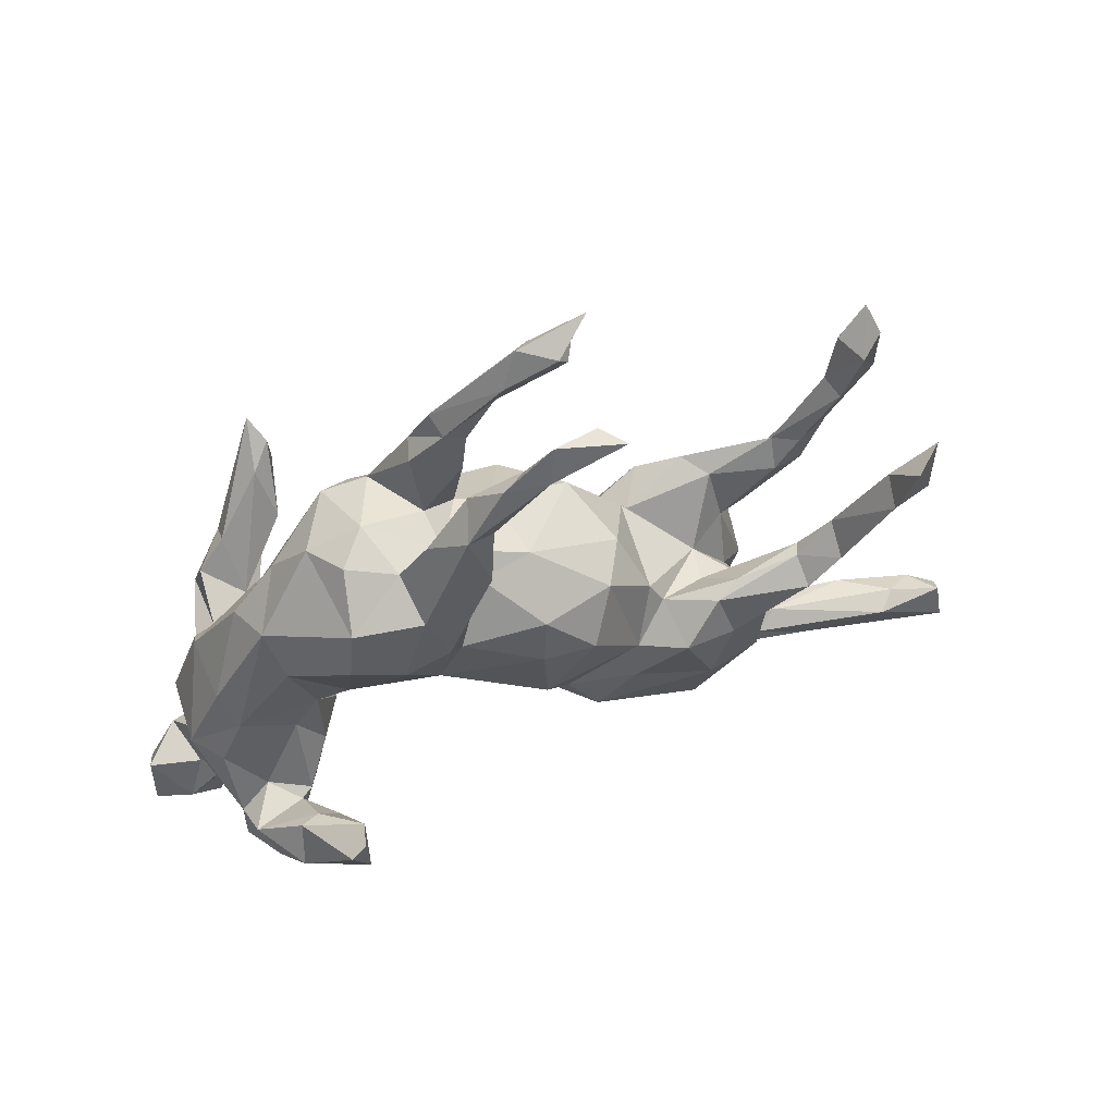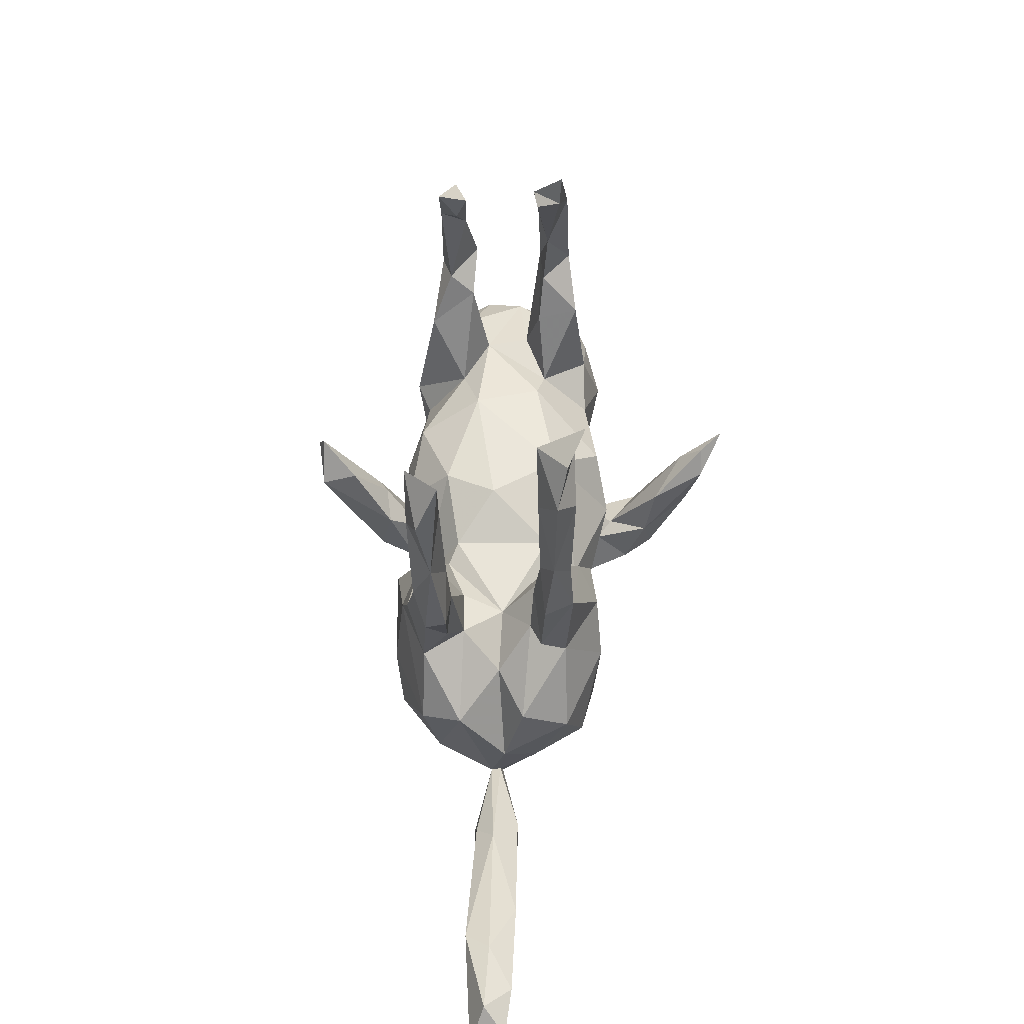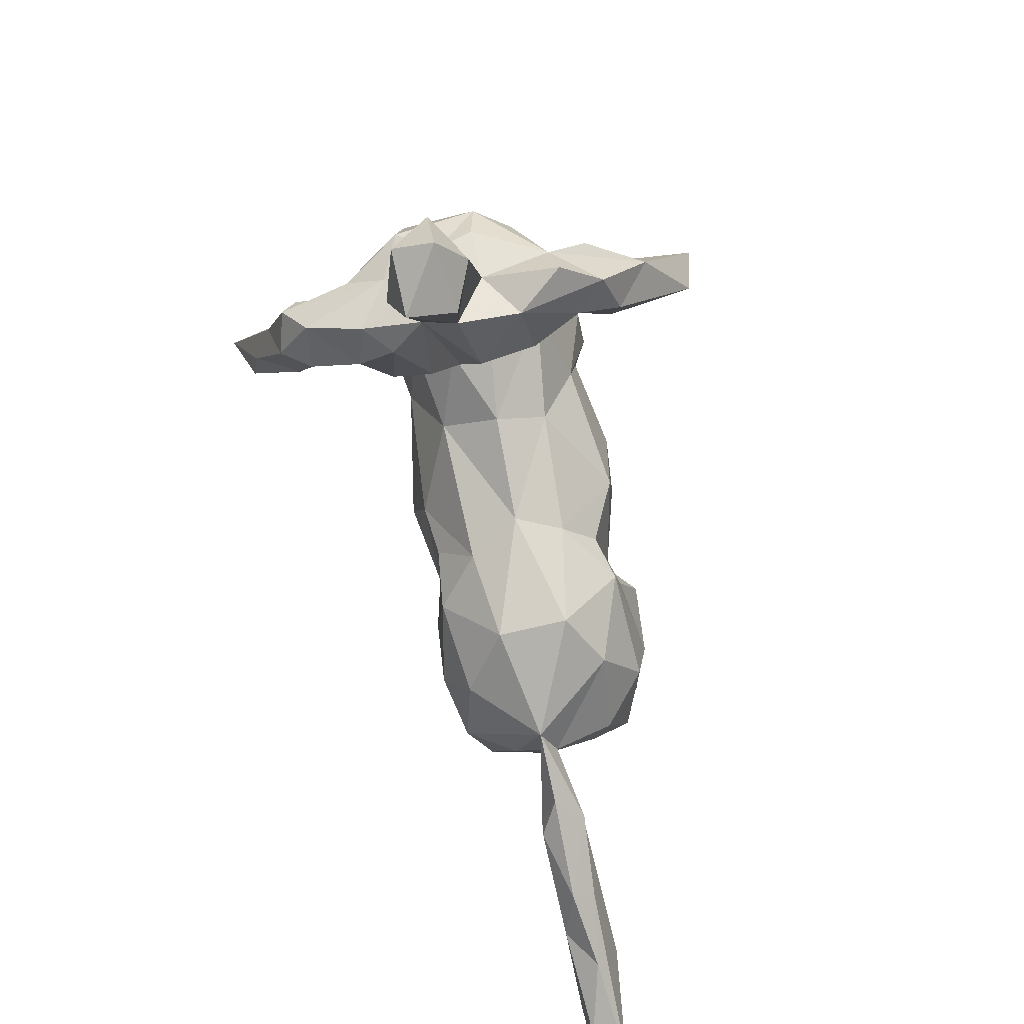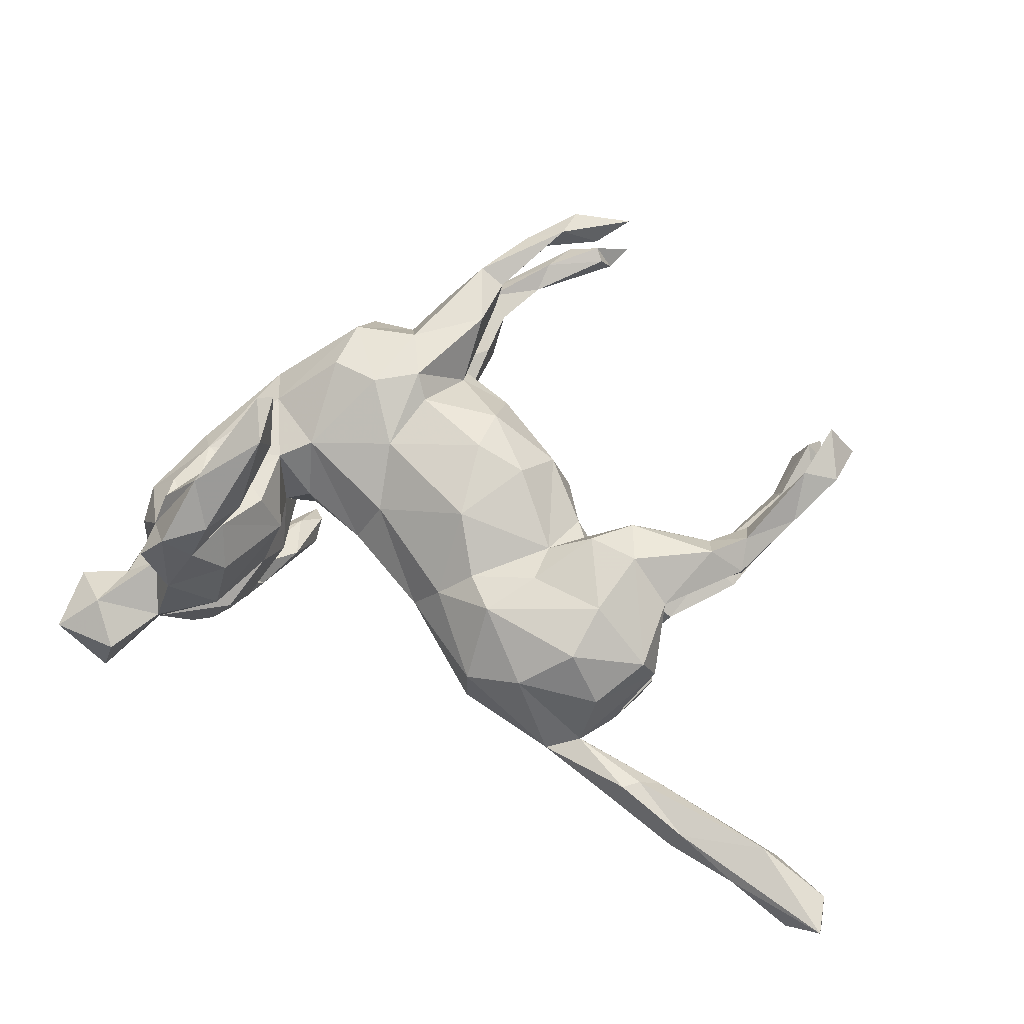
<metadata>
{"format":"obj","ext":"obj","renderer":"f3d","projection":"perspective","resolution":1024,"background":"white","views":[{"elev":65.2,"azim":-16.6,"up":"+Y"},{"elev":20.9,"azim":91.8,"up":"+Y"},{"elev":-57.9,"azim":-78.0,"up":"+Y"},{"elev":73.9,"azim":15.6,"up":"+Z"}]}
</metadata>
<code>
v 0.7419 -0.4653 -0.02114
v 0.7372 -0.4853 0.0272
v 0.7324 -0.4255 0.00787
v 0.6862 -0.4829 -0.013
v 0.5875 -0.4432 0.01409
v 0.6474 -0.383 0.003875
v 0.6912 -0.4239 -0.02874
v 0.4794 -0.4106 -0.0006384
v 0.4933 -0.3972 0.02851
v 0.5514 -0.4053 -0.02612
v 0.5685 -0.3719 -0.03104
v 0.6211 -0.3826 0.03823
v 0.3963 -0.3593 -0.02853
v 0.4411 -0.3223 0.006404
v 0.3444 -0.353 0.0001307
v 0.4083 -0.3331 0.03196
v 0.3844 -0.3487 0.03595
v 0.2995 -0.2882 0.01368
v 0.3902 -0.3307 -0.02832
v 0.3411 -0.2401 -0.007348
v 0.2992 -0.2856 0.000455
v 0.3715 -0.1746 -0.1004
v 0.5401 0.1329 0.08589
v 0.4776 0.0457 -0.0686
v 0.3869 -0.1563 -0.03562
v 0.3875 -0.1638 0.05668
v 0.3206 -0.2489 -0.05373
v 0.3476 -0.09973 0.0005824
v 0.589 0.2134 0.1021
v 0.3744 -0.06222 0.1088
v 0.3896 -0.03775 -0.06195
v 0.3102 -0.2397 0.09114
v 0.5359 0.2047 0.1186
v 0.4811 0.03178 0.06984
v 0.4399 0.0481 -0.1079
v 0.4783 0.02533 0.09857
v 0.5129 0.1266 -0.08127
v 0.573 0.2381 -0.08612
v 0.4709 0.1067 0.06869
v 0.3507 -0.03563 0.05187
v 0.4752 0.1121 -0.1041
v 0.4731 0.07612 0.1154
v 0.2939 -0.09313 -0.1496
v 0.3664 -0.1662 0.1117
v 0.3997 -0.01933 0.07269
v 0.5604 0.2882 0.1183
v 0.6051 0.2773 0.07173
v 0.3738 -0.05147 -0.09715
v 0.5403 0.2213 0.07375
v 0.4315 0.06377 -0.05187
v 0.2973 -0.2164 -0.1226
v 0.2575 -0.1922 0.1487
v 0.424 0.03554 0.1278
v 0.4672 0.1132 -0.06121
v 0.4263 0.05067 0.0647
v 0.5169 0.2207 -0.05936
v 0.5305 0.2293 -0.1104
v 0.5806 0.3008 -0.09925
v 0.4171 0.06301 0.08789
v 0.5406 0.3148 -0.05746
v 0.4332 0.1022 -0.08238
v 0.5617 0.3494 -0.1219
v 0.2963 -0.02818 -0.003049
v 0.5049 0.2238 -0.09344
v 0.2499 -0.3134 -0.001546
v 0.3085 0.05096 -0.115
v 0.3524 -0.02575 -0.04549
v 0.2105 -0.1929 -0.1395
v 0.5209 0.3033 -0.1074
v 0.1859 -0.2466 0.1072
v 0.3099 -0.01294 0.1439
v 0.3401 0.05207 -0.07479
v 0.1895 -0.2567 -0.09429
v 0.2889 -0.005273 0.05498
v 0.1016 -0.2592 -0.0303
v 0.1025 -0.2502 0.06636
v 0.2223 0.01665 0.08013
v 0.2368 -0.002201 0.1557
v 0.3066 -0.006164 -0.1423
v 0.2765 -0.109 0.1573
v 0.216 0.01593 -0.07359
v 0.326 0.05595 0.09612
v 0.1666 -0.08458 0.141
v 0.2445 0.02113 -0.1325
v 0.1819 -0.08989 -0.145
v 0.09226 -0.1752 -0.1149
v 0.2919 0.0471 0.1172
v 0.1081 -0.1528 0.1415
v 0.1175 -0.06398 -0.1273
v 0.02165 -0.1651 -0.05377
v 0.1806 -0.00878 -0.1102
v 0.1716 0.1169 0.01489
v -0.0176 -0.1459 0.01768
v 0.2058 0.04416 0.06702
v 0.06906 -0.1033 0.1207
v 0.2039 0.04605 -0.06589
v 0.04272 -0.1041 -0.1119
v 0.174 -0.02628 0.1213
v 0.02161 -0.1337 0.08028
v 0.1396 0.1282 0.08568
v 0.1247 0.1454 -0.077
v 0.1009 0.07835 0.1467
v 0.02396 0.09872 0.1533
v 0.02835 -0.01813 0.1532
v 0.05281 0.04271 -0.1577
v 0.04054 0.127 -0.1409
v -0.1076 -0.02611 0.08144
v 0.007123 0.2225 -0.04722
v -0.1173 0.07144 0.1243
v 0.03668 0.2152 0.0439
v 0.00333 -0.04101 -0.1256
v -0.1389 -0.06243 0.0162
v -0.05824 0.1703 -0.1216
v 0.03433 0.161 0.13
v -0.1212 -0.02282 -0.06839
v -0.08365 0.1578 0.127
v -0.04154 0.2263 -0.05756
v 0.1316 0.5485 -0.08098
v -0.03951 0.2265 0.06853
v -0.1122 0.1012 -0.125
v -0.323 -0.2341 0.03578
v -0.3146 -0.2203 -0.03476
v 0.1038 0.5594 -0.04292
v 0.1239 0.5501 0.05583
v -0.2437 0.04662 0.09892
v -0.2785 -0.1399 -0.004337
v -0.2336 -0.01767 0.02709
v -0.1461 0.1736 -0.1432
v 0.1075 0.5229 0.07032
v 0.1525 0.5624 0.09398
v -0.2597 -0.08779 0.04767
v -0.3127 -0.1924 0.1078
v 0.02317 0.465 -0.06246
v -0.03416 0.3209 0.1155
v 0.1169 0.5399 -0.04867
v -0.3545 -0.2304 -0.125
v -0.3744 -0.2536 -0.07294
v -0.3018 -0.1838 -0.09356
v -0.104 0.1917 0.1451
v -0.2992 -0.1154 0.2129
v -0.3455 -0.1936 -0.1973
v -0.02423 0.3436 -0.1054
v -0.2715 -0.05674 -0.2446
v -0.02772 0.3299 -0.04913
v -0.2276 0.03859 -0.08963
v -0.3545 -0.2019 0.1765
v -0.3084 -0.1285 -0.229
v -0.2628 -0.09754 -0.05727
v -0.2912 -0.1086 -0.1146
v 0.02882 0.4969 0.06089
v -0.08629 0.2372 -0.1197
v 0.03063 0.5091 -0.0492
v 0.05108 0.5135 0.09658
v 0.07491 0.5408 -0.092
v -0.4108 -0.2773 0.02353
v -0.463 -0.3516 0.03704
v -0.2726 -0.02918 0.003904
v -0.23 -0.01275 -0.0303
v -0.4783 -0.3699 -0.02623
v 0.1515 0.5888 -0.0842
v -0.0266 0.3694 0.053
v -0.2645 -0.01263 -0.04347
v -0.4189 -0.2702 -0.02299
v -0.3453 -0.1425 0.1659
v -0.3344 -0.1683 0.2308
v -0.4096 -0.2379 -0.1086
v -0.01883 0.3966 -0.05544
v -0.3967 -0.2022 0.218
v -0.1681 0.1611 0.1476
v -0.2903 -0.07109 0.1109
v 0.06201 0.5602 0.07373
v 0.05575 0.5571 -0.07385
v -0.02158 0.3979 0.08692
v -0.3369 -0.1567 -0.1488
v -0.2712 -0.02355 0.2705
v -0.2775 -0.03879 0.3245
v -0.28 0.03608 0.3238
v -0.328 -0.1364 0.1542
v -0.3294 -0.07058 0.2205
v -0.258 -0.009473 -0.3205
v -0.2601 0.03435 -0.3207
v -0.2888 0.01479 0.08779
v -0.06164 0.4455 -0.07721
v -0.2949 0.03436 -0.07702
v -0.4331 -0.2012 0.05989
v -0.3269 -0.03734 0.0945
v -0.3331 -0.08042 -0.1239
v -0.03882 0.4271 -0.09398
v -0.3128 -0.07182 -0.2968
v -0.3558 -0.06726 0.2325
v -0.4135 -0.2113 -0.1867
v -0.1485 0.2681 -0.1038
v -0.08015 0.2692 0.03137
v -0.05993 0.4124 0.1008
v -0.04438 0.4355 0.04715
v -0.4723 -0.3024 -0.05619
v -0.3629 -0.1709 -0.2393
v -0.3573 -0.03315 -0.09375
v -0.1065 0.3587 0.06541
v -0.0894 0.2764 -0.02799
v -0.3654 -0.1095 0.2738
v -0.3629 -0.09019 -0.2646
v -0.3474 -0.1313 -0.1698
v -0.3916 -0.2442 0.1048
v -0.4347 -0.2187 0.1655
v -0.1307 0.2606 0.1266
v -0.4453 -0.1776 -0.07226
v -0.3873 -0.1292 0.1322
v -0.5037 -0.2881 0.05916
v -0.05005 0.4272 -0.04956
v -0.005445 0.4924 0.08088
v -0.4354 -0.2099 -0.05061
v -0.09668 0.3697 -0.05809
v -0.1714 0.2397 -0.1216
v -0.4765 -0.2231 0.03493
v -0.4321 -0.1615 0.1508
v -0.4188 -0.1265 0.1991
v -0.2803 0.05744 -0.3534
v -0.4044 -0.1061 -0.2118
v -0.08917 0.372 -0.09217
v -0.4053 -0.1295 -0.1317
v -0.3012 0.02562 0.3325
v -0.3607 -0.06589 -0.2343
v -0.2892 0.01112 -0.2864
v -0.4158 -0.1545 -0.2244
v -0.2278 0.1565 -0.1225
v -0.1461 0.2915 0.06038
v -0.5496 -0.313 -0.03123
v -0.2271 0.253 0.1139
v -0.215 0.2983 0.03543
v -0.2395 0.1785 0.1329
v -0.2134 0.2554 -0.1067
v -0.5584 -0.338 0.0278
v -0.4371 -0.1488 -0.1271
v -0.3212 0.1091 0.0817
v -0.5028 -0.2305 -0.04208
v -0.178 0.306 -0.01585
v -0.5518 -0.241 0.01464
v -0.4348 -0.07483 -0.09715
v -0.4743 -0.1415 0.05335
v -0.4694 -0.162 0.008054
v -0.4383 -0.07254 0.1011
v -0.2547 0.2661 -0.02053
v -0.3027 0.1958 -0.04603
v -0.3168 0.1151 -0.0733
v -0.4355 -0.0009621 -0.0544
v -0.4805 -0.1176 -0.05131
v -0.4773 -0.08338 0.05586
v -0.4035 -0.001524 0.08906
v -0.4239 0.02521 0.04786
v -0.3686 0.1273 -0.02563
v -0.3402 0.165 0.03705
f 209 215 238
f 233 209 238
f 42 23 33
f 36 42 53
f 59 82 87
f 134 194 206
f 30 36 53
f 139 119 134
f 209 185 215
f 233 156 209
f 46 29 47
f 33 29 46
f 23 29 33
f 53 42 59
f 53 59 87
f 30 53 71
f 71 53 87
f 71 87 78
f 139 134 206
f 44 30 71
f 44 71 80
f 80 71 78
f 78 87 77
f 78 77 98
f 102 114 103
f 103 114 116
f 114 119 116
f 139 206 169
f 169 206 229
f 52 44 80
f 80 78 83
f 83 78 98
f 79 43 85
f 43 22 51
f 214 128 226
f 151 214 192
f 151 128 214
f 113 128 151
f 106 120 113
f 106 105 120
f 101 105 106
f 101 91 105
f 81 84 91
f 84 85 91
f 79 85 84
f 79 48 43
f 22 43 48
f 151 192 220
f 108 106 113
f 101 106 108
f 72 66 81
f 66 79 84
f 35 48 79
f 142 151 220
f 35 79 66
f 41 35 61
f 37 35 41
f 69 57 64
f 57 41 64
f 58 38 69
f 62 58 69
f 225 221 219
f 141 136 191
f 221 203 219
f 195 161 199
f 134 173 194
f 39 55 59
f 39 42 33
f 59 42 39
f 39 34 55
f 23 34 39
f 42 36 23
f 23 36 34
f 2 3 12
f 211 150 195
f 194 153 211
f 173 153 194
f 150 173 195
f 173 161 195
f 153 173 150
f 49 39 33
f 49 23 39
f 171 150 211
f 211 153 171
f 150 129 153
f 33 46 49
f 47 23 49
f 47 29 23
f 124 150 171
f 129 150 124
f 129 130 153
f 124 130 129
f 130 124 171
f 88 95 99
f 99 76 88
f 132 131 178
f 178 131 170
f 204 205 185
f 104 98 102
f 104 102 103
f 104 103 109
f 109 103 116
f 109 116 139
f 169 109 139
f 231 169 229
f 32 44 52
f 52 80 88
f 88 80 83
f 88 83 95
f 95 83 98
f 95 98 104
f 95 104 99
f 107 104 109
f 109 169 125
f 125 169 231
f 70 52 88
f 76 70 88
f 178 170 186
f 146 178 164
f 178 208 164
f 178 186 208
f 132 178 146
f 204 132 146
f 208 216 217
f 185 205 216
f 216 208 242
f 204 146 168
f 204 168 205
f 175 140 179
f 140 164 179
f 175 179 190
f 153 130 171
f 47 49 46
f 236 228 238
f 228 233 238
f 159 233 228
f 159 156 233
f 155 156 159
f 155 159 163
f 236 238 215
f 212 241 247
f 241 236 215
f 212 236 241
f 215 185 241
f 121 155 163
f 241 240 248
f 122 126 163
f 126 121 163
f 248 246 247
f 247 241 248
f 131 126 157
f 131 121 126
f 131 132 121
f 137 122 163
f 197 191 225
f 197 141 191
f 141 147 174
f 203 223 219
f 147 143 203
f 147 141 197
f 203 143 224
f 223 202 219
f 202 225 219
f 202 197 225
f 189 197 202
f 147 197 189
f 203 224 223
f 147 189 180
f 143 147 180
f 223 224 218
f 202 223 218
f 143 181 224
f 143 180 181
f 218 189 202
f 224 181 218
f 218 180 189
f 181 180 218
f 225 191 207
f 191 166 207
f 191 136 166
f 137 166 136
f 7 1 4
f 7 4 10
f 6 7 11
f 7 10 11
f 11 10 19
f 3 6 12
f 243 244 252
f 4 1 2
f 1 3 2
f 3 1 7
f 6 3 7
f 9 2 12
f 6 11 14
f 12 6 14
f 16 9 12
f 12 14 16
f 11 19 14
f 26 18 20
f 20 18 21
f 244 251 252
f 2 5 4
f 10 4 5
f 5 2 9
f 10 5 8
f 8 5 9
f 10 8 13
f 221 234 239
f 225 207 234
f 221 225 234
f 174 136 141
f 138 136 174
f 239 187 221
f 174 203 221
f 187 149 174
f 149 138 174
f 68 73 86
f 97 89 86
f 51 73 68
f 128 145 226
f 120 145 128
f 120 115 145
f 120 111 115
f 89 111 105
f 89 97 111
f 85 86 89
f 85 68 86
f 43 68 85
f 51 68 43
f 232 226 245
f 214 226 232
f 120 128 113
f 105 111 120
f 89 105 91
f 91 85 89
f 174 147 203
f 187 239 246
f 148 138 149
f 122 148 126
f 148 122 138
f 198 187 246
f 162 148 149
f 245 246 251
f 245 198 246
f 184 198 245
f 184 149 198
f 162 149 184
f 145 162 184
f 158 162 145
f 86 75 90
f 73 75 86
f 73 65 75
f 244 245 251
f 226 184 245
f 145 184 226
f 145 115 158
f 111 90 115
f 97 90 111
f 65 73 51
f 51 27 65
f 22 27 51
f 22 20 27
f 232 244 243
f 232 245 244
f 25 20 22
f 192 214 232
f 91 96 81
f 108 113 117
f 149 187 198
f 86 90 97
f 117 113 151
f 96 91 101
f 69 38 57
f 229 243 252
f 28 20 25
f 26 20 28
f 38 37 57
f 64 41 61
f 60 58 62
f 60 62 69
f 123 135 118
f 118 160 123
f 56 38 60
f 38 58 60
f 60 69 64
f 135 133 118
f 160 118 154
f 118 133 154
f 160 154 172
f 123 160 172
f 152 135 123
f 37 38 56
f 37 41 57
f 56 60 64
f 133 135 152
f 172 154 183
f 154 188 183
f 152 123 172
f 172 183 152
f 37 56 54
f 61 54 56
f 61 56 64
f 188 154 133
f 133 152 210
f 167 133 210
f 210 152 183
f 229 230 243
f 230 237 243
f 94 63 96
f 77 63 94
f 74 40 63
f 40 28 63
f 28 67 63
f 227 237 230
f 193 200 237
f 237 227 193
f 110 108 193
f 110 101 108
f 92 101 110
f 94 96 92
f 196 159 228
f 196 228 236
f 163 196 236
f 163 159 196
f 247 207 212
f 212 163 236
f 166 212 207
f 166 163 212
f 137 163 166
f 138 137 136
f 138 122 137
f 246 239 247
f 239 234 247
f 237 232 243
f 92 96 101
f 207 247 234
f 26 44 32
f 18 26 32
f 231 229 235
f 116 119 139
f 98 100 102
f 98 94 100
f 98 77 94
f 30 40 45
f 30 26 40
f 28 40 26
f 44 26 30
f 227 230 229
f 227 206 199
f 229 206 227
f 199 193 227
f 161 119 193
f 134 119 161
f 114 110 119
f 100 110 114
f 102 100 114
f 100 94 92
f 82 77 87
f 82 74 77
f 55 74 82
f 55 40 74
f 55 45 40
f 36 30 45
f 206 194 199
f 161 193 199
f 173 134 161
f 59 55 82
f 34 45 55
f 34 36 45
f 195 199 194
f 211 195 194
f 74 63 77
f 119 110 193
f 92 110 100
f 156 155 209
f 209 155 185
f 155 204 185
f 61 35 66
f 81 66 84
f 174 221 187
f 35 37 24
f 24 37 54
f 24 54 50
f 54 61 50
f 144 142 167
f 167 142 188
f 144 167 210
f 133 167 188
f 188 142 220
f 188 220 183
f 220 213 210
f 220 210 183
f 24 31 35
f 35 31 48
f 31 24 50
f 31 50 67
f 50 61 72
f 61 66 72
f 200 144 210
f 213 200 210
f 220 192 213
f 67 50 72
f 63 67 72
f 72 81 63
f 108 117 193
f 193 117 200
f 142 117 151
f 117 142 144
f 200 117 144
f 200 192 237
f 200 213 192
f 192 232 237
f 25 22 48
f 25 48 67
f 25 67 28
f 67 48 31
f 63 81 96
f 121 204 155
f 240 216 248
f 185 216 240
f 121 132 204
f 242 249 248
f 248 216 242
f 242 208 249
f 248 249 250
f 208 186 249
f 170 182 186
f 249 252 250
f 182 235 249
f 186 182 249
f 170 131 182
f 182 131 157
f 93 76 99
f 65 70 76
f 18 70 65
f 235 252 249
f 235 125 231
f 182 125 235
f 127 125 182
f 112 125 127
f 112 107 125
f 107 109 125
f 99 104 107
f 93 99 107
f 70 32 52
f 70 18 32
f 235 229 252
f 241 185 240
f 112 93 107
f 246 248 250
f 157 126 148
f 251 246 250
f 158 157 162
f 148 162 157
f 112 127 158
f 115 112 158
f 93 112 115
f 90 75 93
f 93 75 76
f 65 76 75
f 17 18 65
f 19 15 65
f 15 17 65
f 15 8 17
f 251 250 252
f 90 93 115
f 27 21 65
f 21 19 65
f 18 14 21
f 14 19 21
f 13 15 19
f 17 16 18
f 16 14 18
f 8 9 17
f 13 8 15
f 9 16 17
f 27 20 21
f 19 10 13
f 201 176 222
f 140 146 164
f 217 164 208
f 179 164 217
f 179 217 190
f 217 201 190
f 146 140 165
f 146 165 168
f 168 201 216
f 216 201 217
f 205 168 216
f 176 175 177
f 175 190 177
f 222 177 190
f 176 140 175
f 140 176 165
f 201 222 190
f 165 176 201
f 168 165 201
f 176 177 222
f 157 127 182
f 158 127 157

</code>
